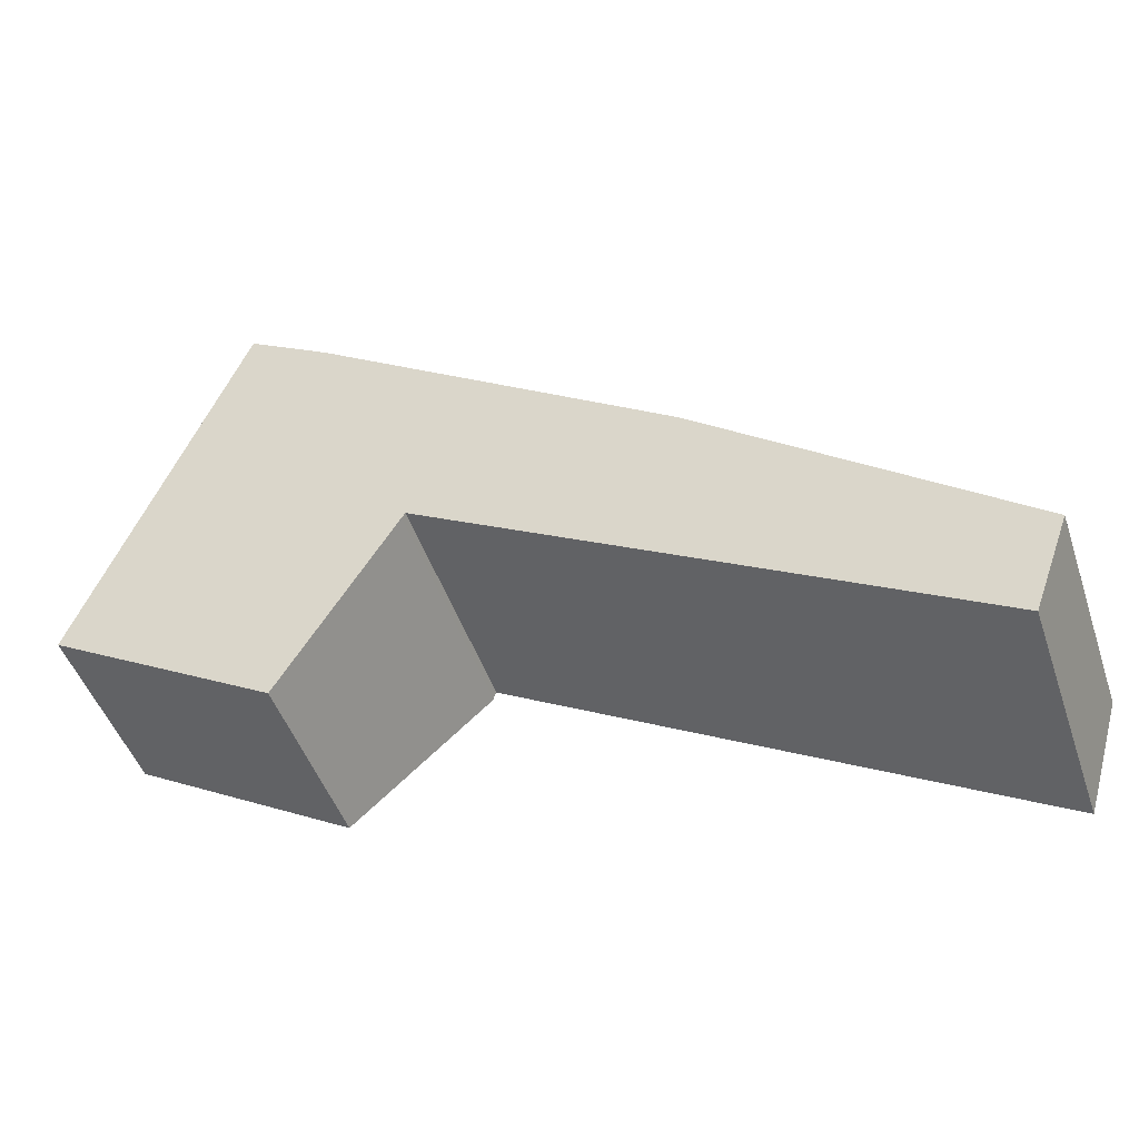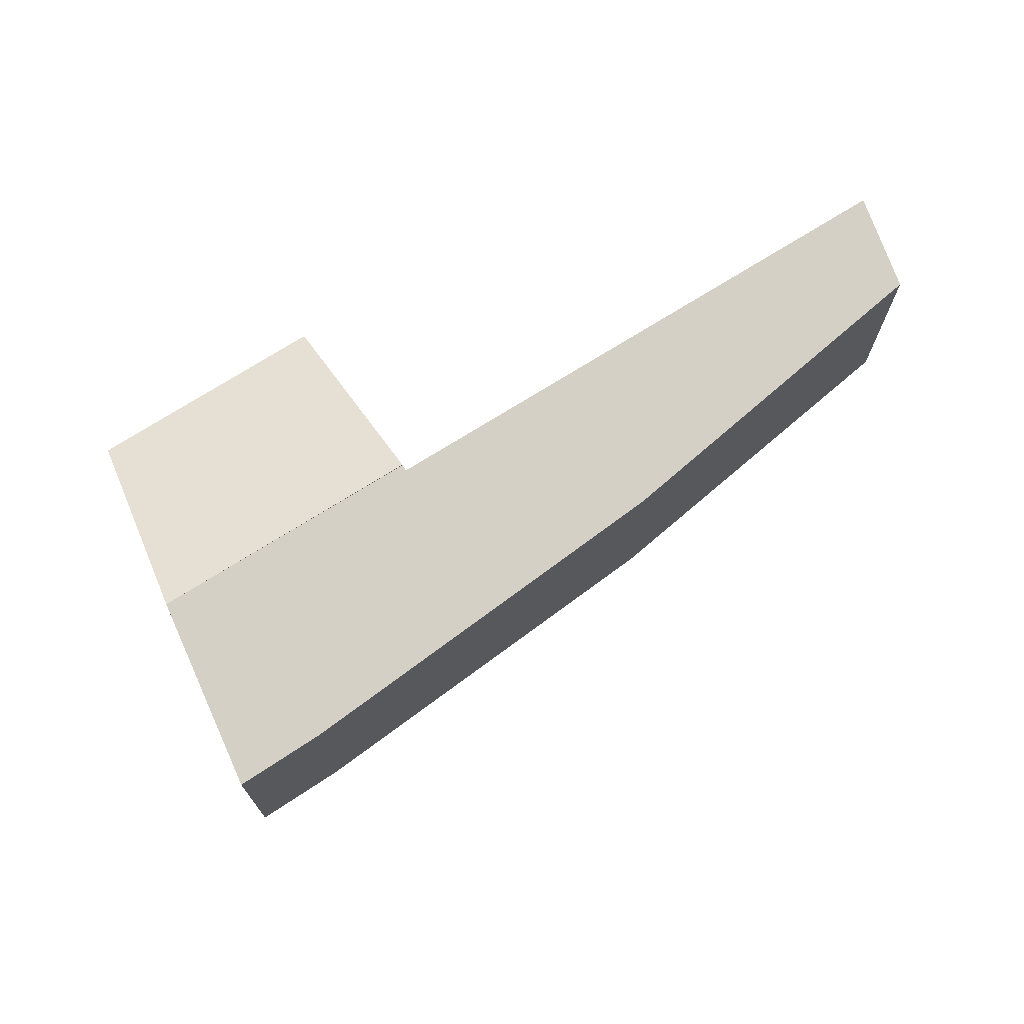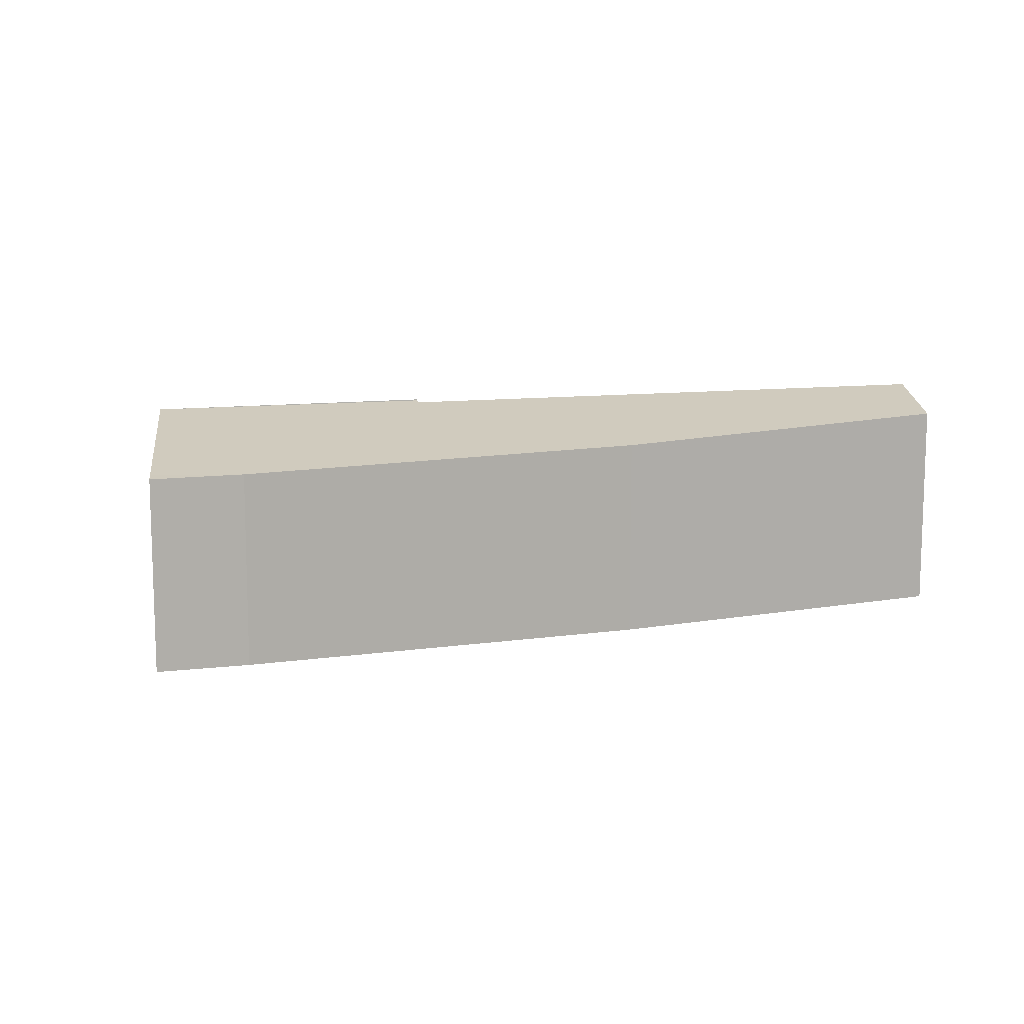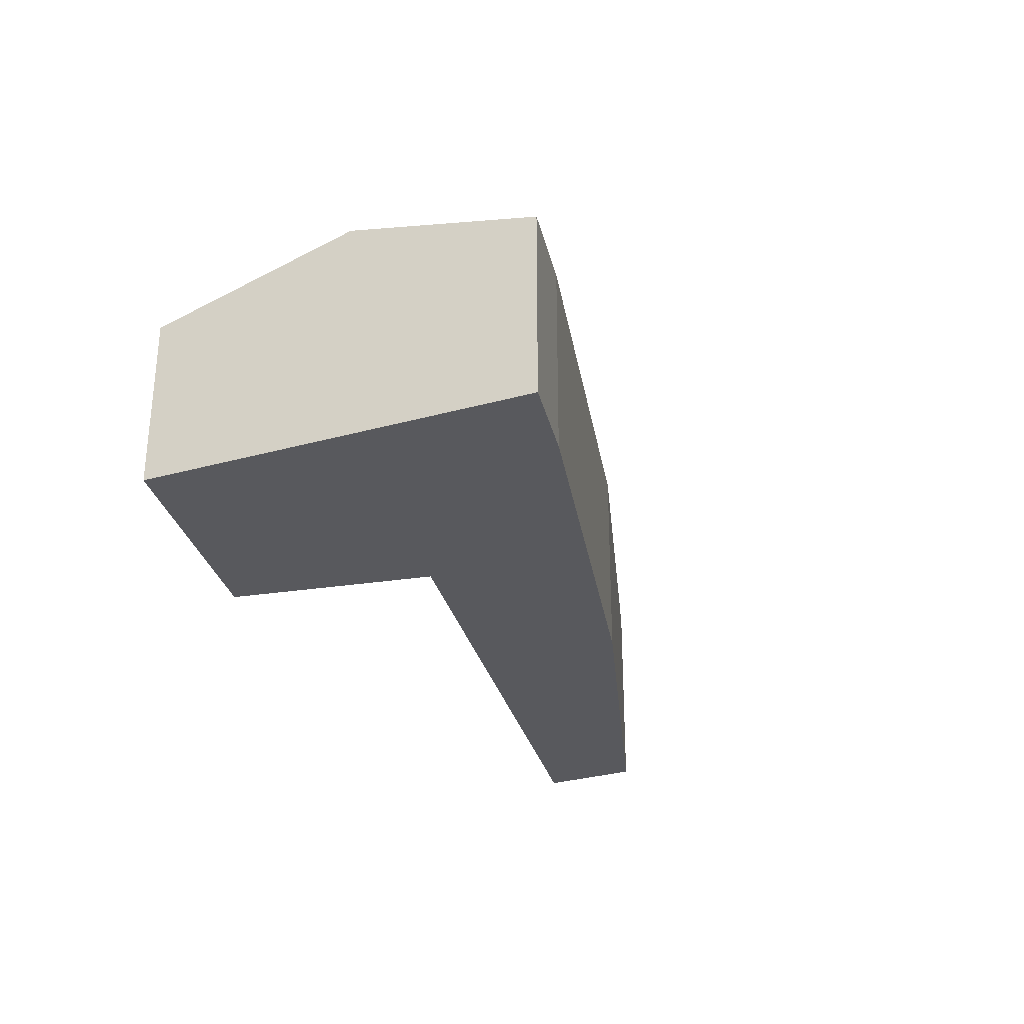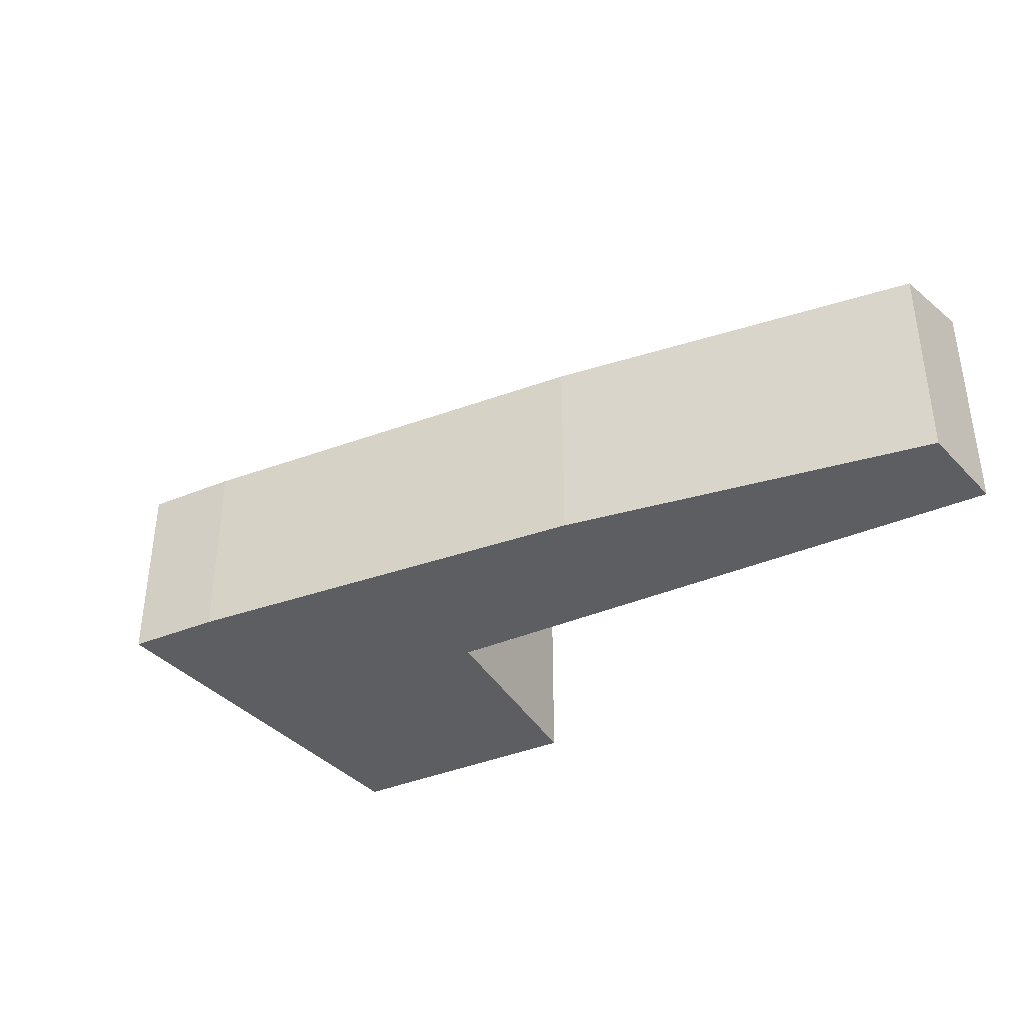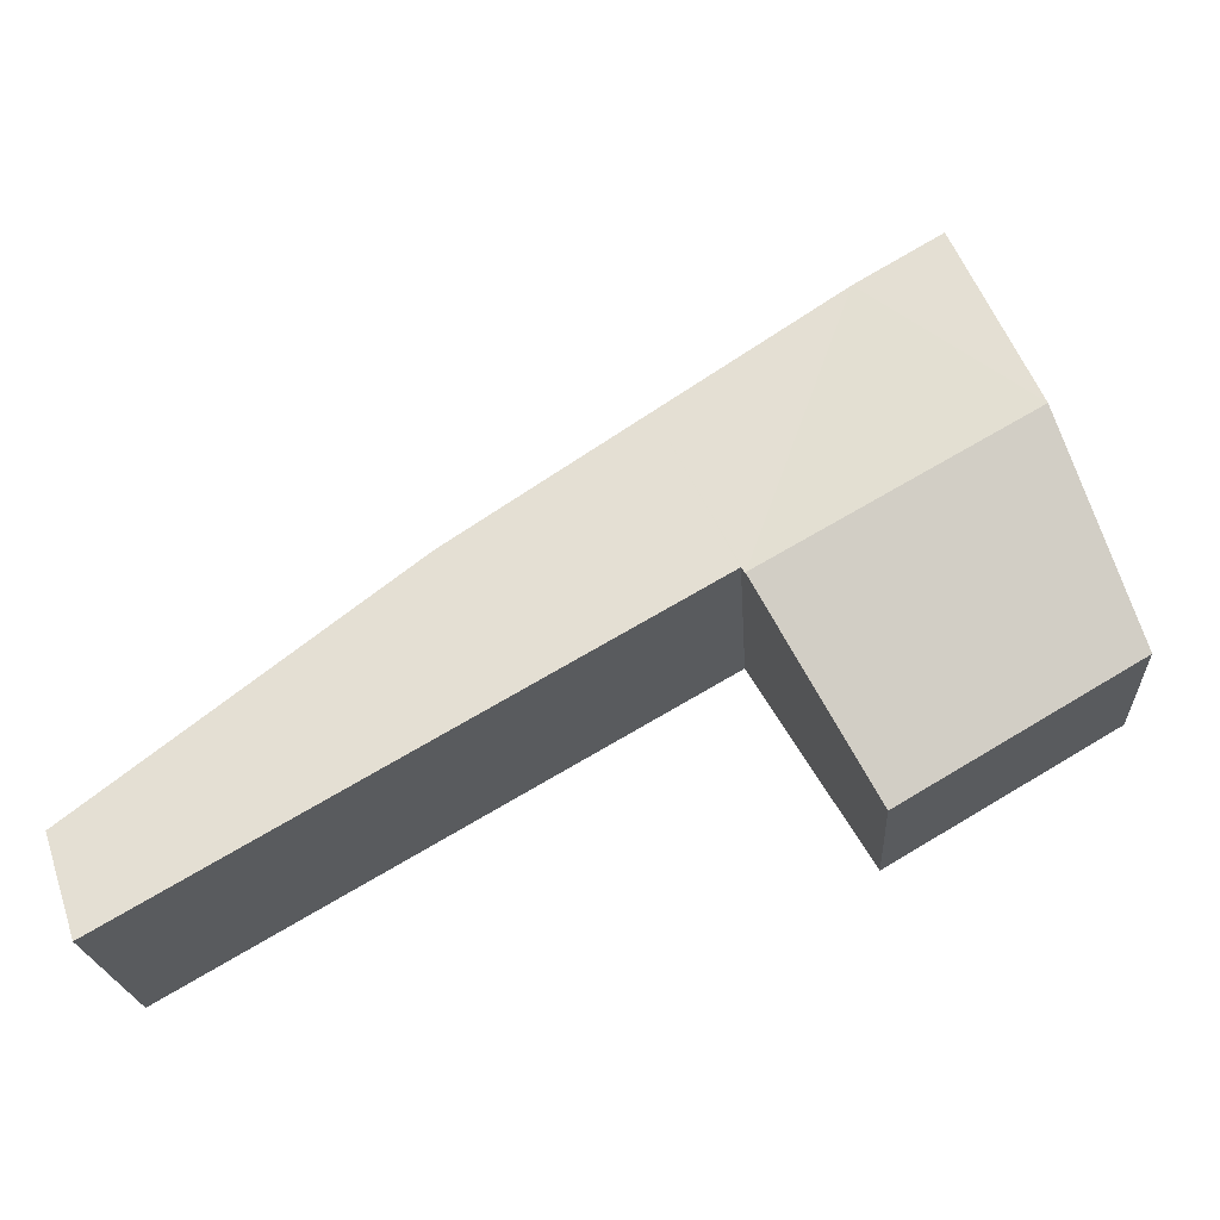
<metadata>
{"format":"obj","ext":"obj","renderer":"f3d","projection":"perspective","resolution":1024,"background":"white","views":[{"elev":-47.3,"azim":18.5,"up":"+Z"},{"elev":71.3,"azim":-2.6,"up":"+Y"},{"elev":11.4,"azim":14.7,"up":"+Y"},{"elev":-29.9,"azim":-46.5,"up":"+Y"},{"elev":-38.2,"azim":58.2,"up":"+Y"},{"elev":-21.2,"azim":-176.4,"up":"+Z"}]}
</metadata>
<code>
v  3.289 2.721 -1.932
v  1.168 3.651 2.982
v  4.938 3.658 0.82
v  0 2.727 1.67e-16
v  1.168 -1.826e-16 2.982
v  0 0 0
v  4.938 -5.021e-17 0.82
v  3.289 1.183e-16 -1.932
v  8.814 3.124 1.435
v  4.989 3.62 0.906
v  6.076 3.073 3.289
v  5.114 3.62 0.834
v  12.86 3.62 -3.607
v  13.39 3.302 -2.165
v  3.489 3.024 5.04
v  2.199 3.054 5.615
v  2.261 3.019 5.774
v  4.938 3.641 0.82
v  5.078 3.054 3.964
v  8.814 -8.787e-17 1.435
v  3.489 -3.086e-16 5.04
v  5.078 -2.427e-16 3.964
v  6.076 -2.014e-16 3.289
v  13.39 1.326e-16 -2.165
v  2.261 -3.536e-16 5.774
v  12.86 2.209e-16 -3.607
v  5.114 -5.107e-17 0.834
v  4.989 -5.548e-17 0.906
v  2.199 -3.438e-16 5.615
g defaultobject
f 1 2 3
f 2 1 4
f 4 5 2
f 5 4 6
f 2 7 3
f 7 2 5
f 7 1 3
f 1 7 8
f 1 6 4
f 6 1 8
f 6 7 5
f 7 6 8
f 9 10 11
f 10 9 12
f 12 9 13
f 13 9 14
f 15 16 17
f 16 15 2
f 2 15 18
f 18 15 19
f 18 19 11
f 18 11 10
f 11 20 9
f 20 11 19
f 20 19 15
f 20 15 21
f 20 21 22
f 20 22 23
f 9 24 14
f 24 9 20
f 17 21 15
f 21 17 25
f 14 26 13
f 26 14 24
f 26 12 13
f 12 26 27
f 12 27 10
f 10 27 28
f 18 5 2
f 5 18 7
f 10 7 18
f 7 10 28
f 5 16 2
f 16 5 17
f 17 5 25
f 25 5 29
f 24 27 26
f 27 24 20
f 27 20 23
f 27 23 28
f 28 5 7
f 5 28 23
f 5 23 22
f 5 22 21
f 5 21 29
f 29 21 25

</code>
